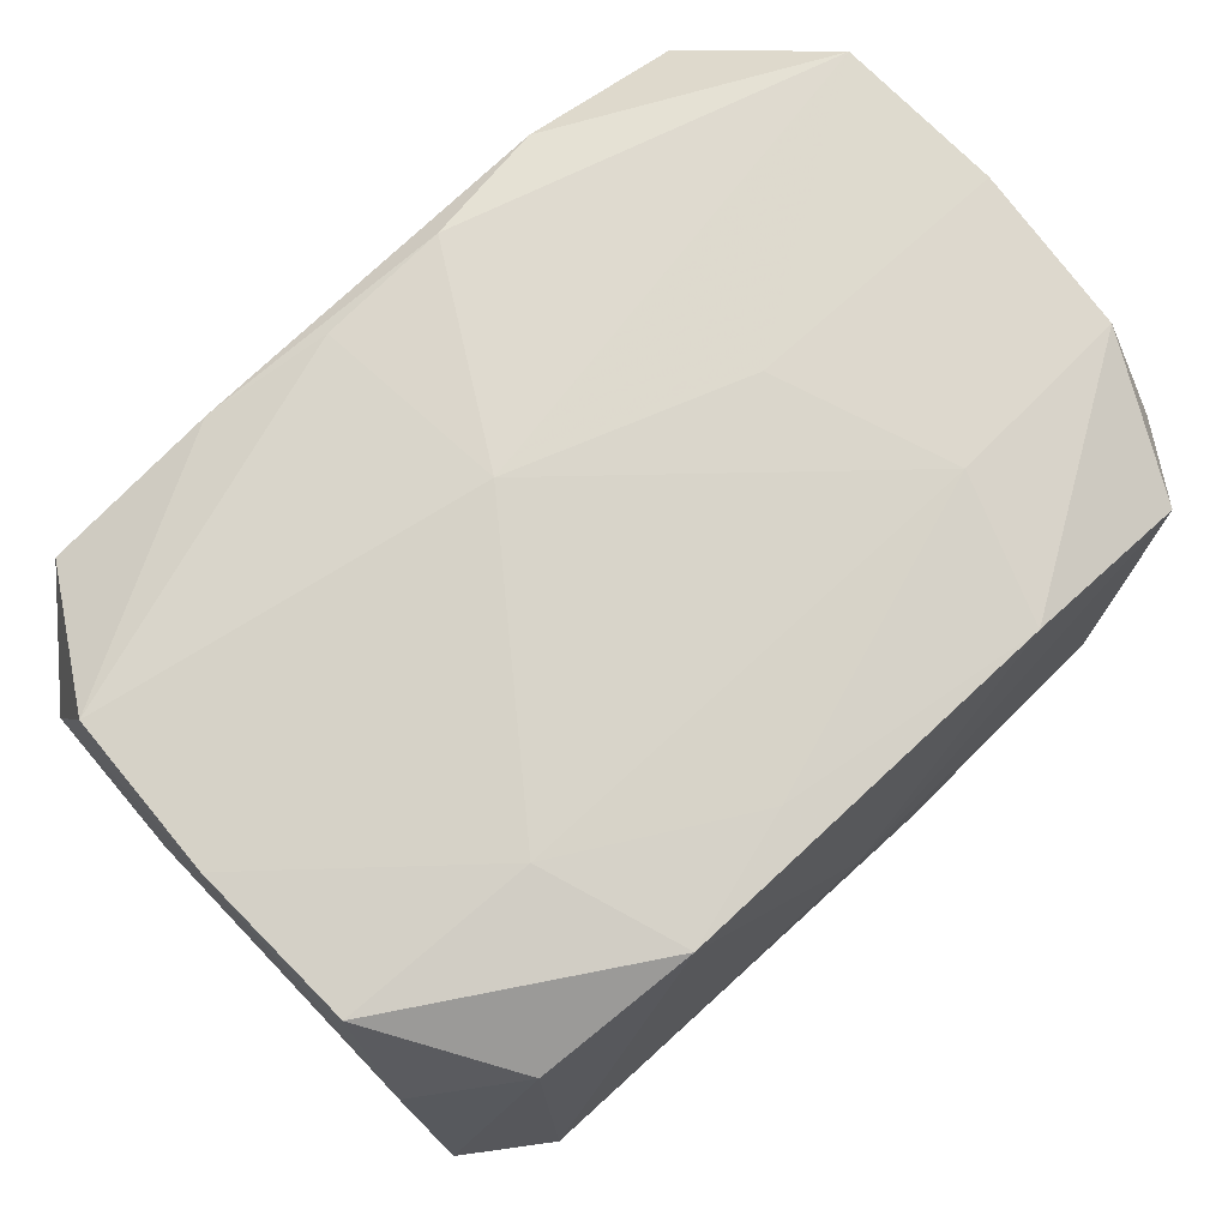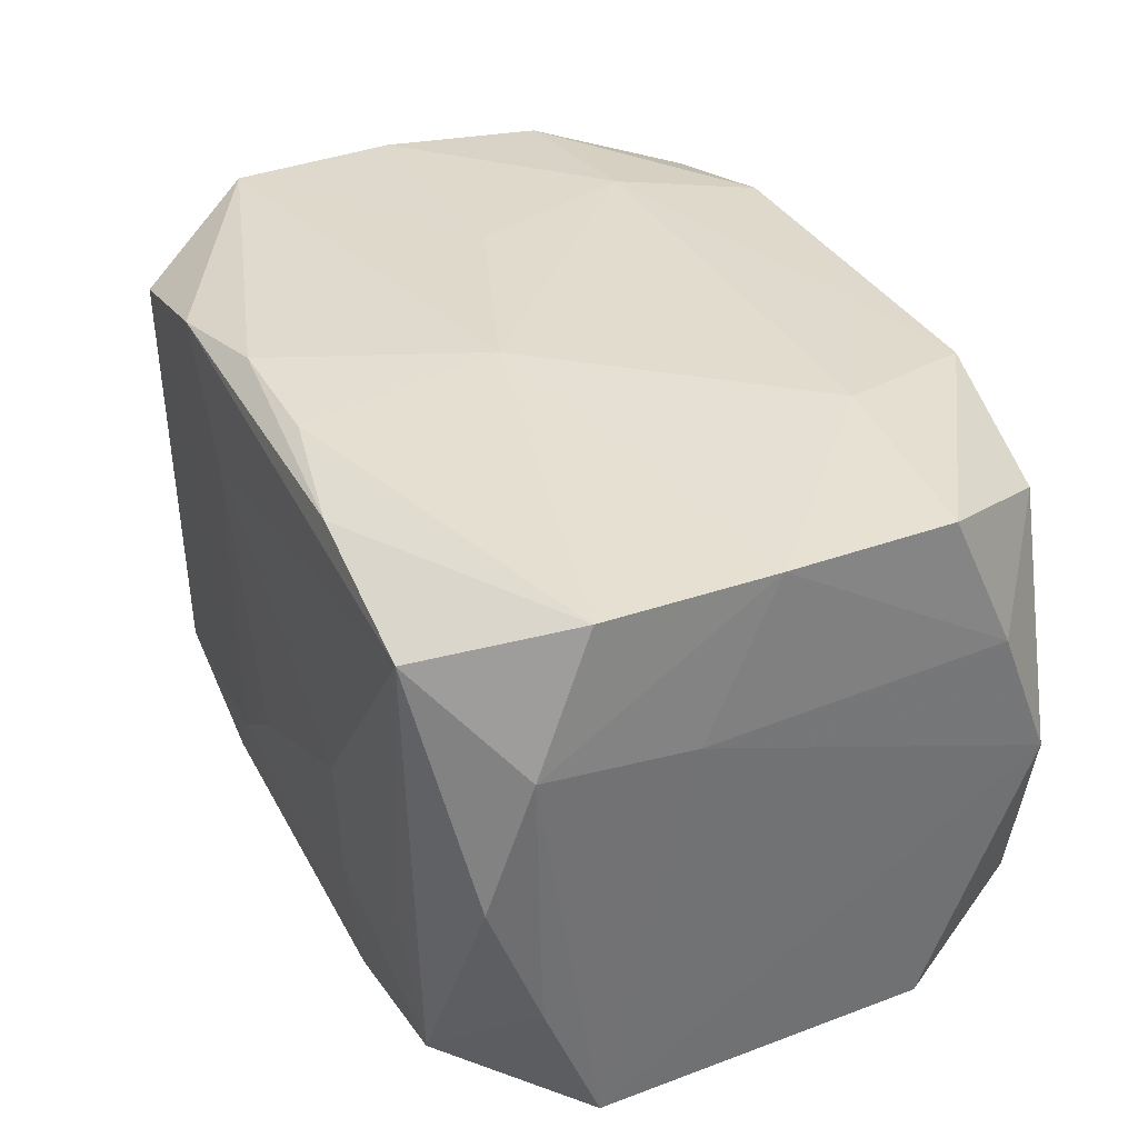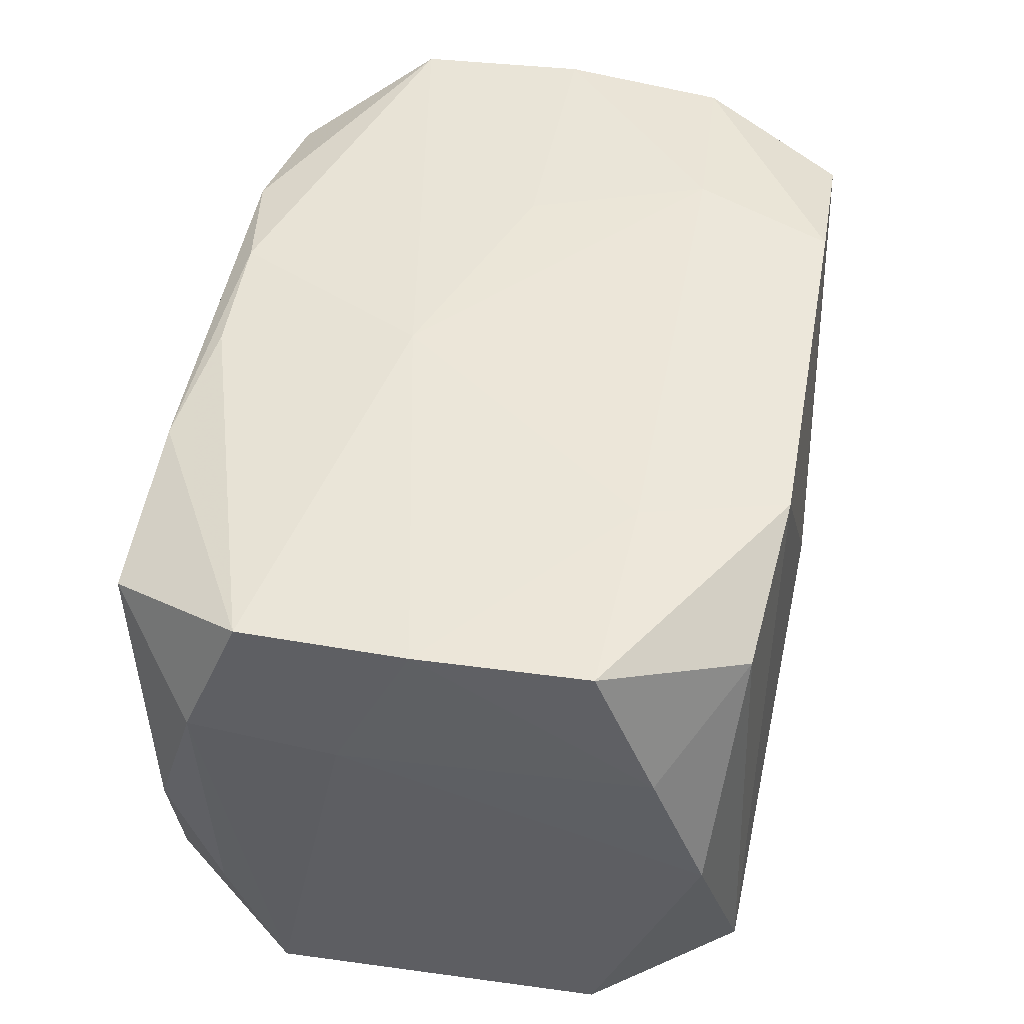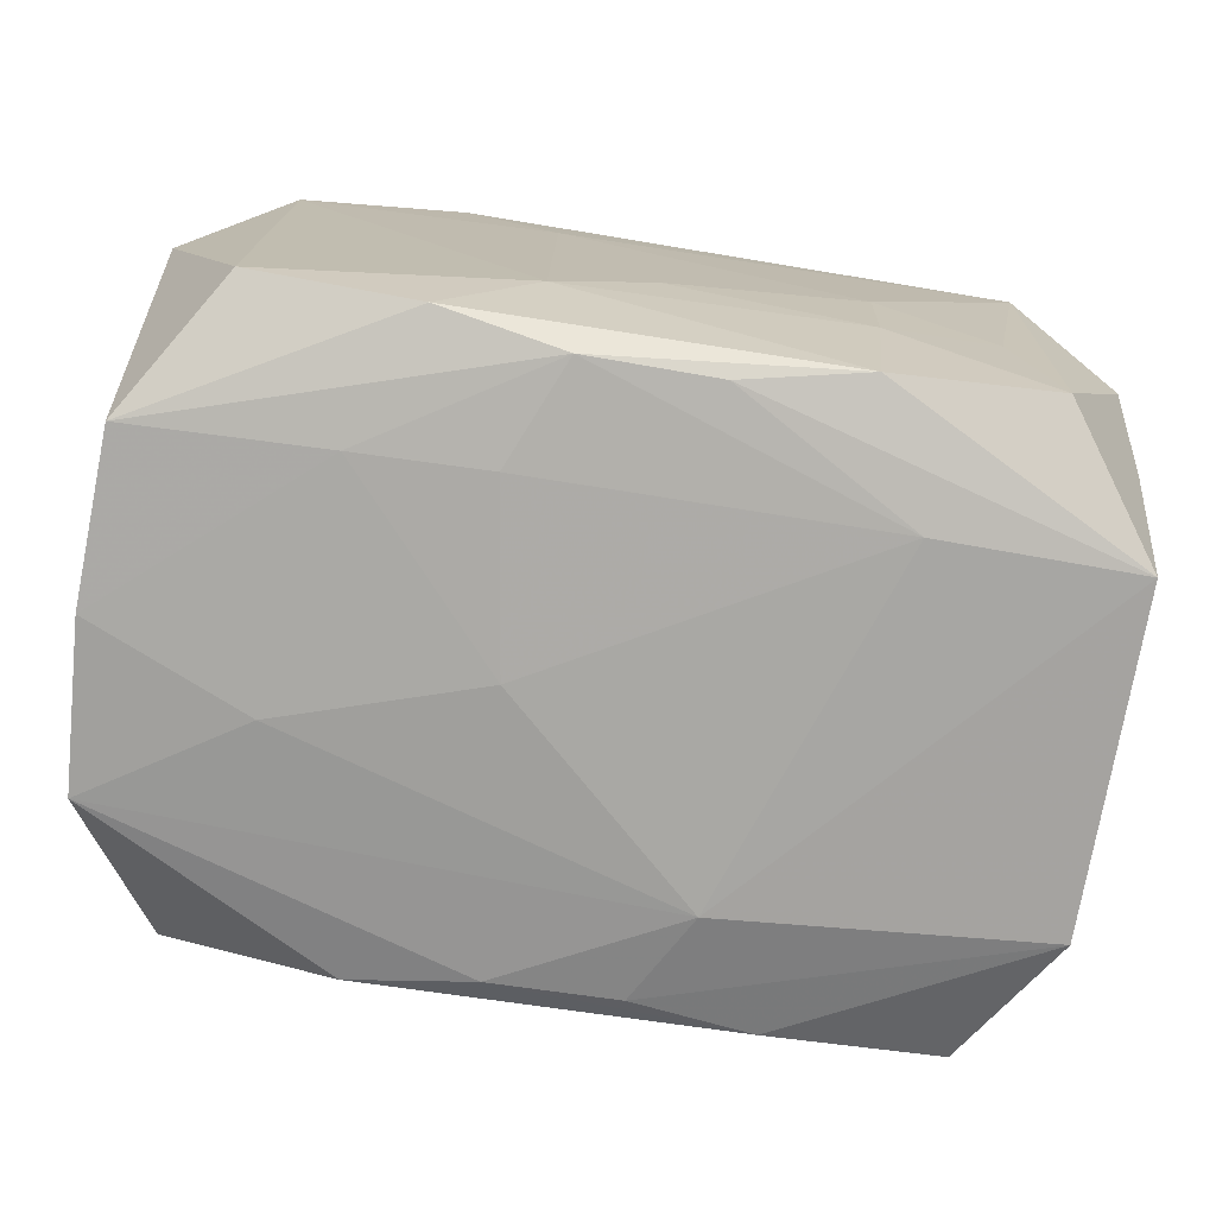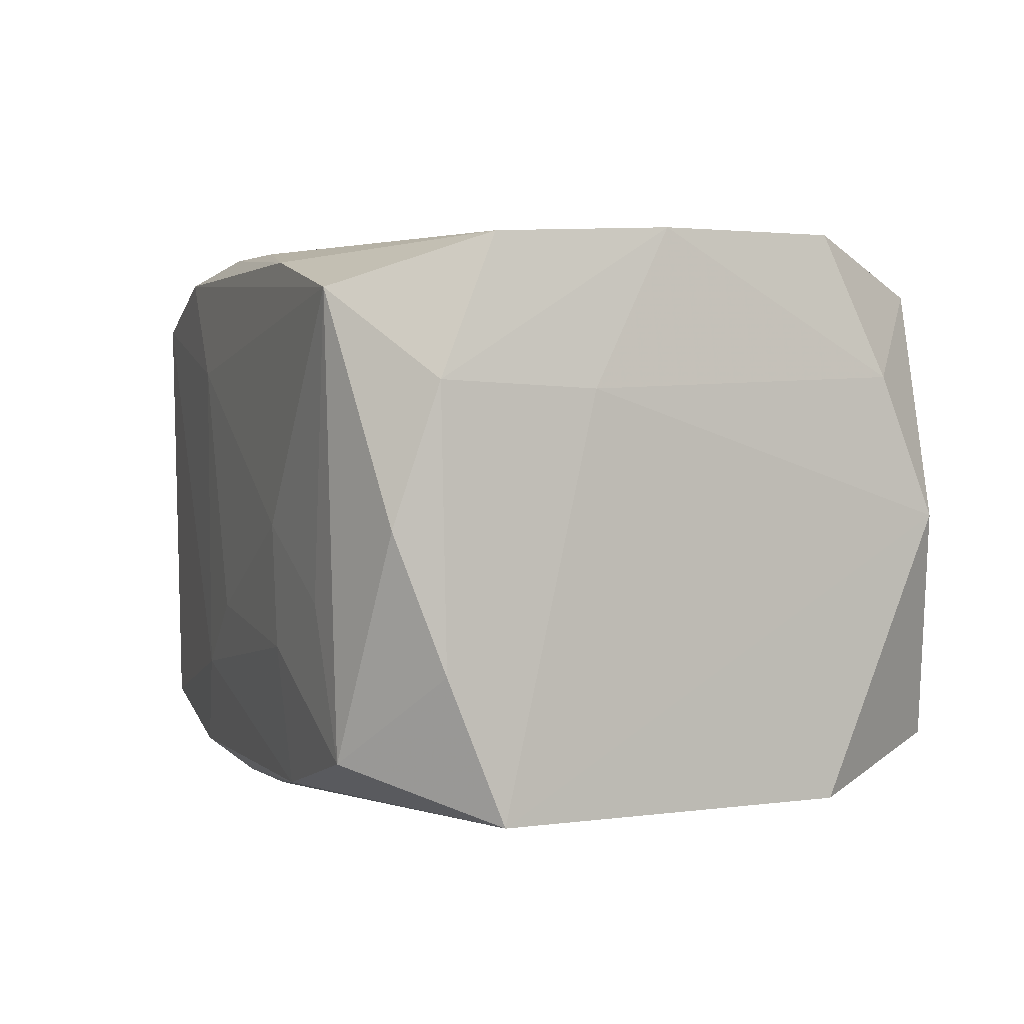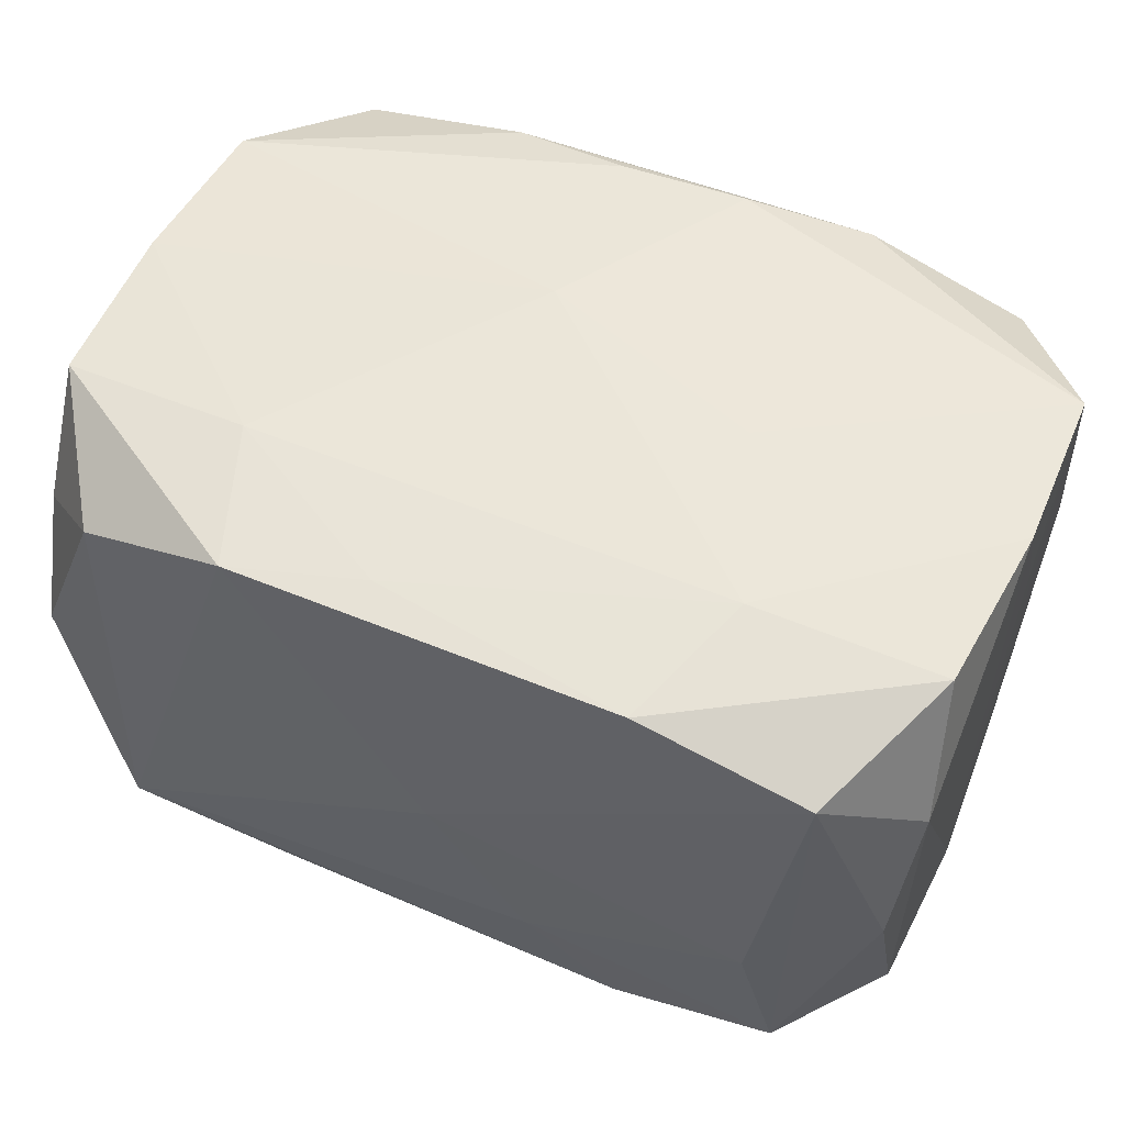
<metadata>
{"format":"obj","ext":"obj","renderer":"f3d","projection":"perspective","resolution":1024,"background":"white","views":[{"elev":74.3,"azim":-42.7,"up":"+Z"},{"elev":33.9,"azim":-114.6,"up":"+Z"},{"elev":46.9,"azim":-79.4,"up":"+Z"},{"elev":-75.1,"azim":171.3,"up":"+Z"},{"elev":0.9,"azim":-110.4,"up":"+Z"},{"elev":54.5,"azim":24.0,"up":"+Z"}]}
</metadata>
<code>
v -0.01361 0.02241 0.01795
v 0.03202 0.0128 0.01975
v 0.03163 -0.01229 -0.01904
v -0.004385 -0.0202 -0.01948
v -0.03143 0.01965 -0.0008165
v 0.02541 0.02222 0.01539
v 2.72e-06 -0.02355 0.0003552
v -0.01428 -0.02225 0.01971
v -0.03171 -0.01145 0.01933
v 0.03216 0.005802 0.008931
v 0.004898 0.02009 -0.02063
v 0.01366 -0.02207 -0.0182
v 0.02621 -0.02204 0.01685
v 0.007084 0.02286 -0.01209
v -0.007882 -0.01335 -0.0211
v 0.00477 -0.02031 -0.01949
v 0.007007 -0.023 -0.01112
v -0.02519 0.02155 -0.0165
v 0.0322 -0.01591 0.0102
v -0.03226 -0.01579 0.009612
v 0.006278 -0.0002922 -0.02139
v -0.004763 -0.01951 0.02009
v 0.006834 0.02318 0.01092
v 0.03224 0.0005331 0.02016
v 0.03224 -0.0002912 -0.01964
v 0.008165 0.01255 -0.02109
v -0.02549 -0.02114 0.01576
v 0.03106 -0.0114 0.01967
v -0.03163 0.01195 -0.02035
v 0.03213 0.005403 -0.008813
v 0.01279 0.000575 0.0209
v -0.03213 0.0006039 0.01935
v 0.03148 -0.01933 0.0005444
v -0.01416 0.02318 -0.0007377
v -0.004758 0.02087 0.01946
v -0.01727 0.01242 -0.02104
v -0.02594 -0.02242 -0.01602
v 0.01363 0.02274 0.01849
v -0.02601 0.02267 0.0152
v 0.01387 -0.02216 0.01985
v 0.0001243 0.02318 -0.007195
v -0.01781 -0.01216 0.02063
v 0.0137 0.02155 -0.01908
v -0.01321 0.02153 -0.01927
v -0.02238 0.02229 -0.005938
v -0.03129 -0.01223 -0.01962
v 0.03167 0.01173 -0.01954
v -0.01317 -0.02179 -0.01824
v -0.03225 0.0166 0.008951
v 0.02569 -0.02201 -0.01524
v 0.0317 0.01967 -0.0002618
v -0.0038 0.006516 0.0211
v -0.03207 -0.01963 -8.06e-06
v -0.03169 0.016 -0.01033
v -0.004373 0.0199 -0.0205
v 0.02556 0.02146 -0.01603
v 0.00459 0.02114 0.0198
v -0.0327 0.00596 0.008486
v 0.0176 0.01228 -0.02057
v 0.0174 -0.01215 0.02084
v 0.02059 -0.005013 -0.02048
v -0.01394 0.02278 -0.009436
v 0.02312 -0.02278 -0.004738
v -0.03152 0.01259 0.01874
f 52 60 31
f 31 60 24
f 42 60 52
f 28 19 24
f 24 60 28
f 28 60 40
f 20 27 9
f 56 6 51
f 40 60 22
f 60 42 22
f 13 28 40
f 19 28 13
f 13 40 7
f 24 19 25
f 19 3 25
f 3 61 25
f 37 27 53
f 27 20 53
f 53 46 37
f 29 46 53
f 29 53 58
f 58 53 20
f 29 44 55
f 55 44 11
f 55 36 29
f 11 36 55
f 2 51 6
f 2 31 24
f 52 31 2
f 2 57 52
f 35 64 52
f 52 57 35
f 8 42 9
f 8 22 42
f 9 27 8
f 40 22 8
f 7 40 8
f 8 37 7
f 8 27 37
f 56 51 47
f 51 25 47
f 37 46 48
f 15 36 21
f 21 61 15
f 15 46 29
f 29 36 15
f 15 61 3
f 3 16 15
f 32 20 9
f 32 58 20
f 9 42 32
f 52 64 32
f 32 42 52
f 49 32 64
f 58 32 49
f 29 58 49
f 49 54 29
f 14 6 56
f 38 2 6
f 57 2 38
f 24 25 10
f 10 2 24
f 30 25 51
f 51 2 30
f 30 10 25
f 2 10 30
f 12 16 3
f 3 50 12
f 12 48 16
f 37 48 12
f 63 13 7
f 63 50 13
f 33 3 19
f 33 50 3
f 19 13 33
f 13 50 33
f 56 47 43
f 43 47 11
f 11 44 43
f 43 14 56
f 44 14 43
f 11 47 59
f 59 47 25
f 59 25 61
f 59 61 21
f 16 48 4
f 4 15 16
f 4 48 46
f 46 15 4
f 39 49 64
f 62 14 44
f 41 14 62
f 37 12 17
f 7 37 17
f 17 63 7
f 17 12 50
f 50 63 17
f 11 59 26
f 26 59 21
f 21 36 26
f 26 36 11
f 64 35 1
f 1 39 64
f 38 39 1
f 1 35 57
f 57 38 1
f 54 49 5
f 49 39 5
f 23 39 38
f 23 14 41
f 6 14 23
f 23 38 6
f 18 62 44
f 45 62 18
f 18 44 29
f 29 54 18
f 54 5 18
f 18 39 45
f 18 5 39
f 34 23 41
f 39 23 34
f 41 62 34
f 45 39 34
f 34 62 45

</code>
